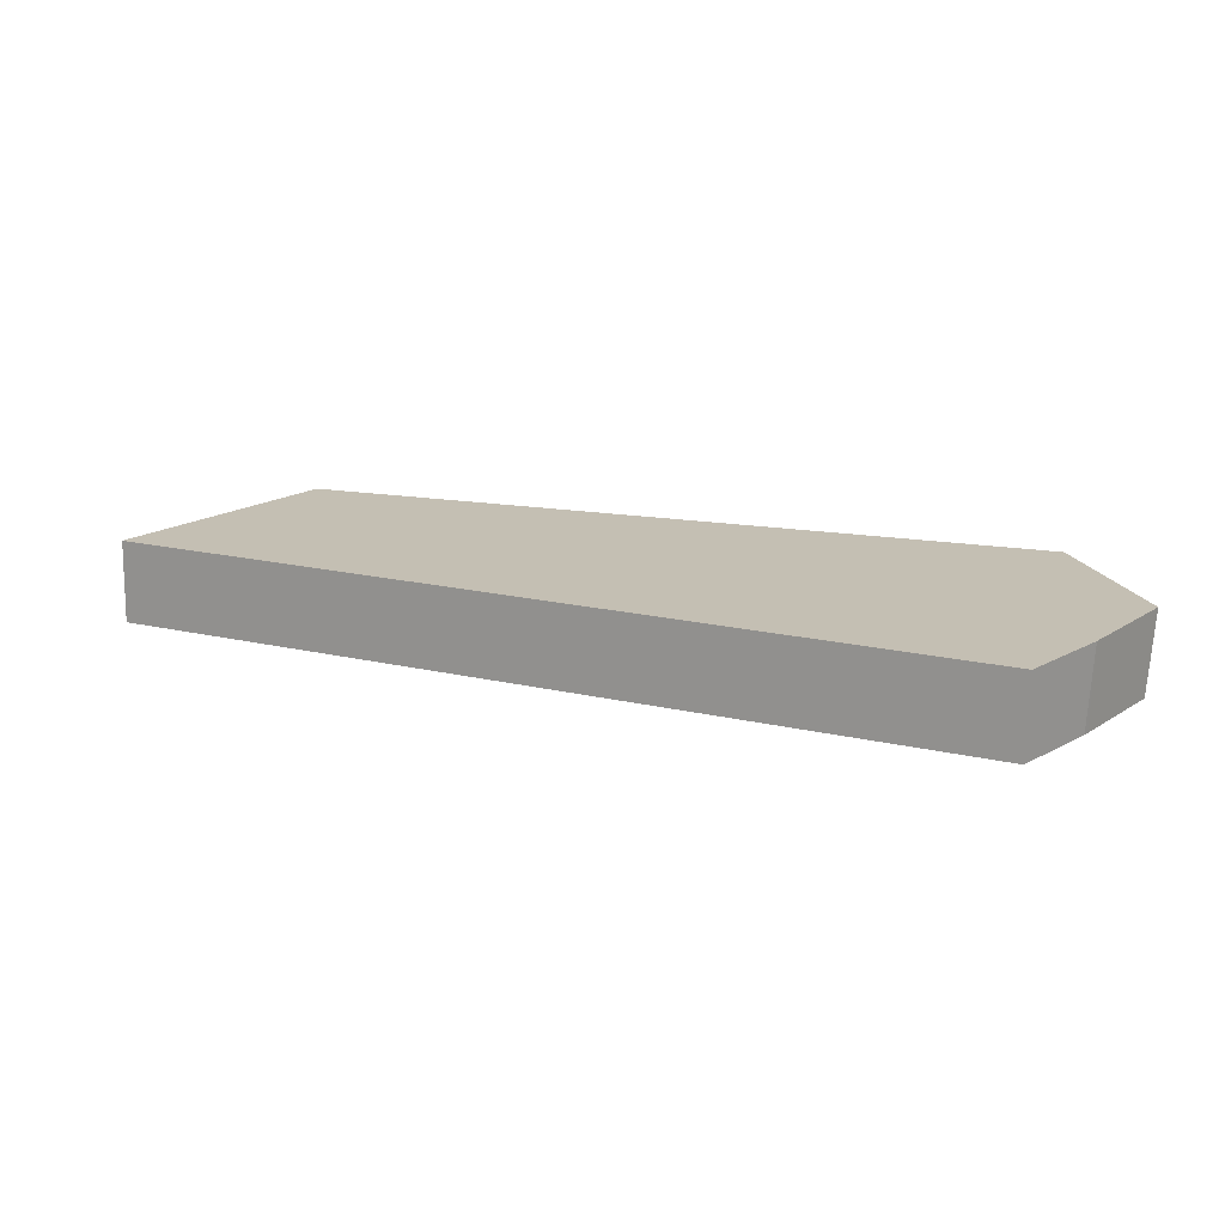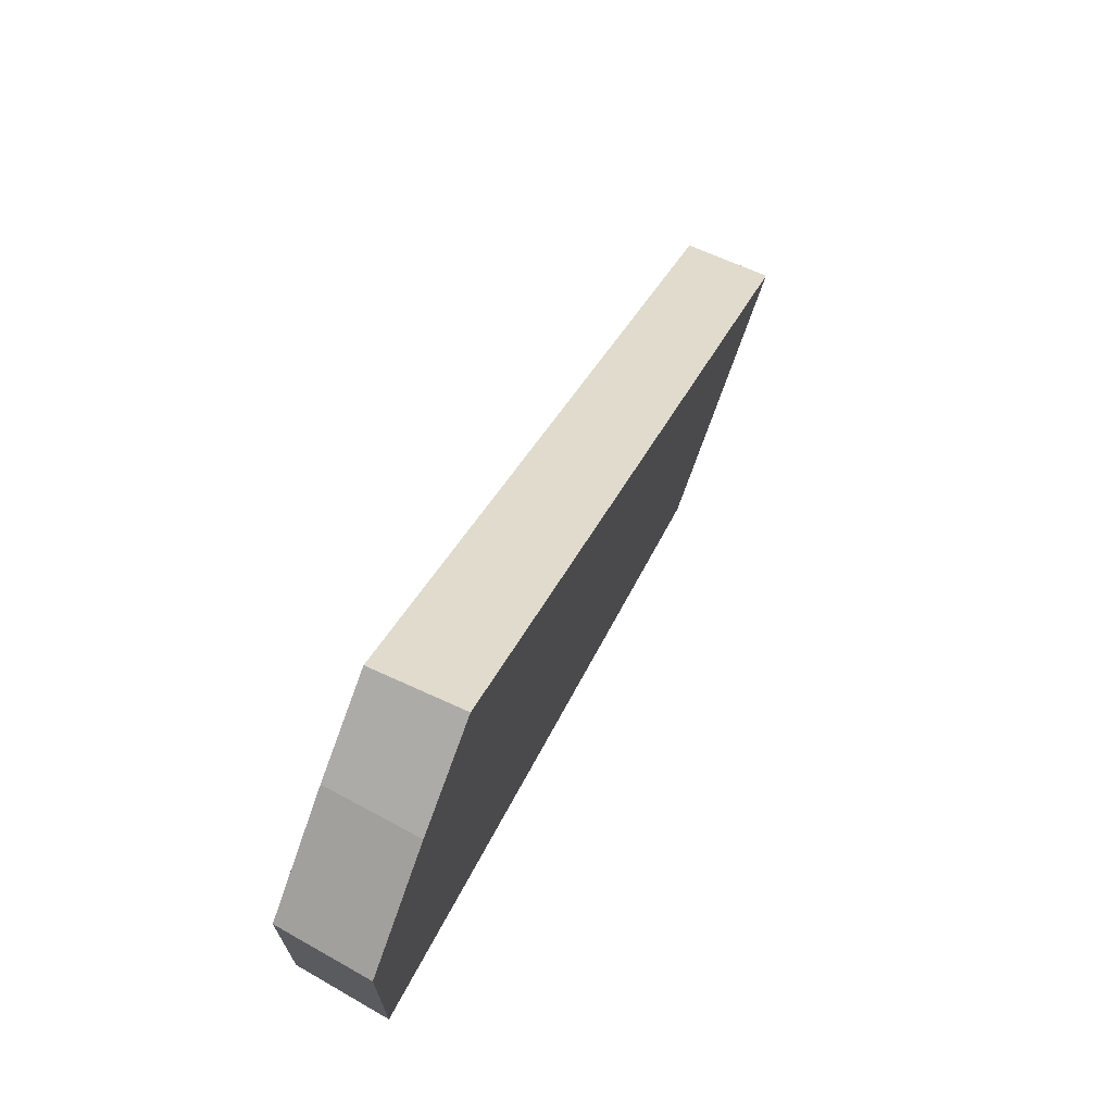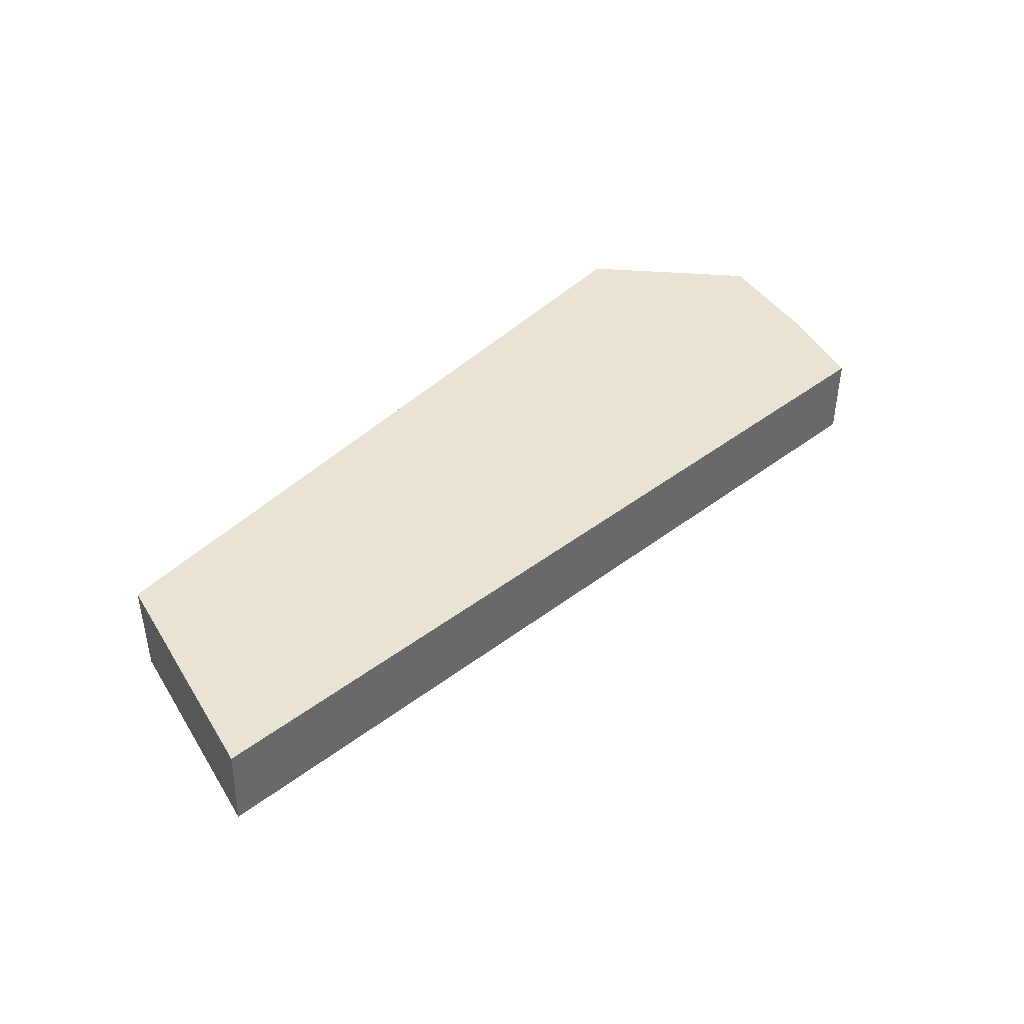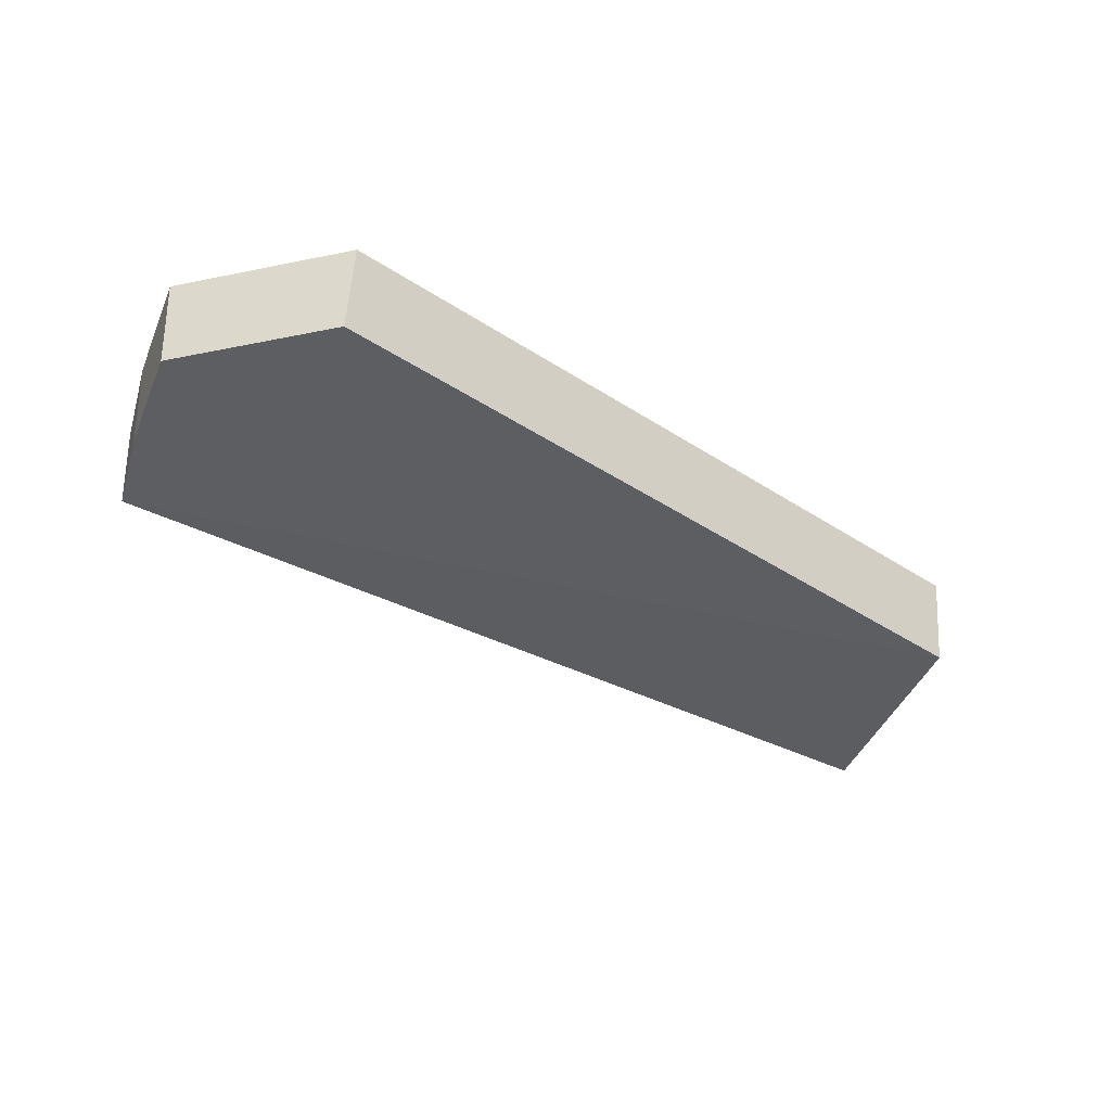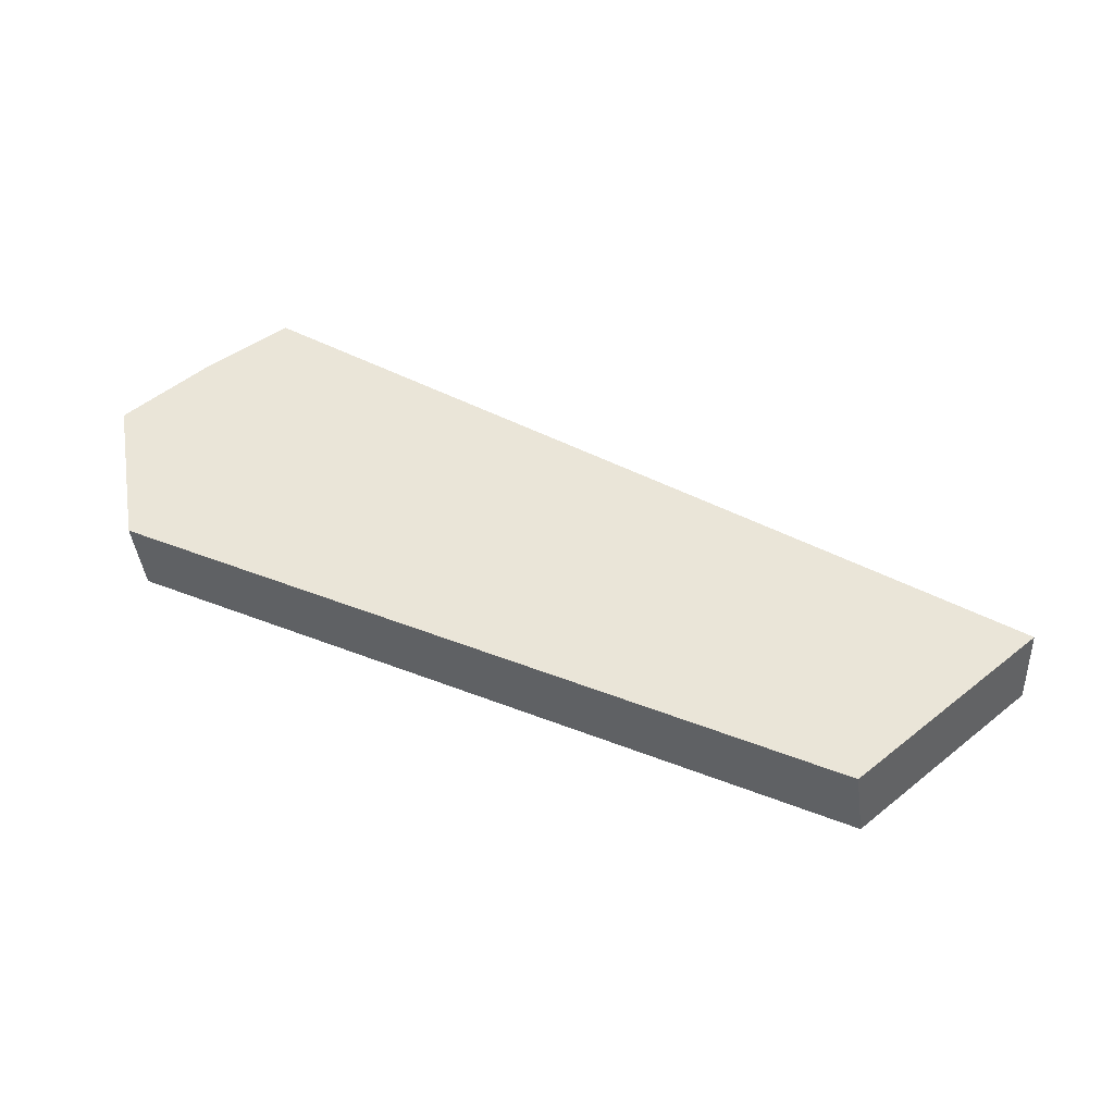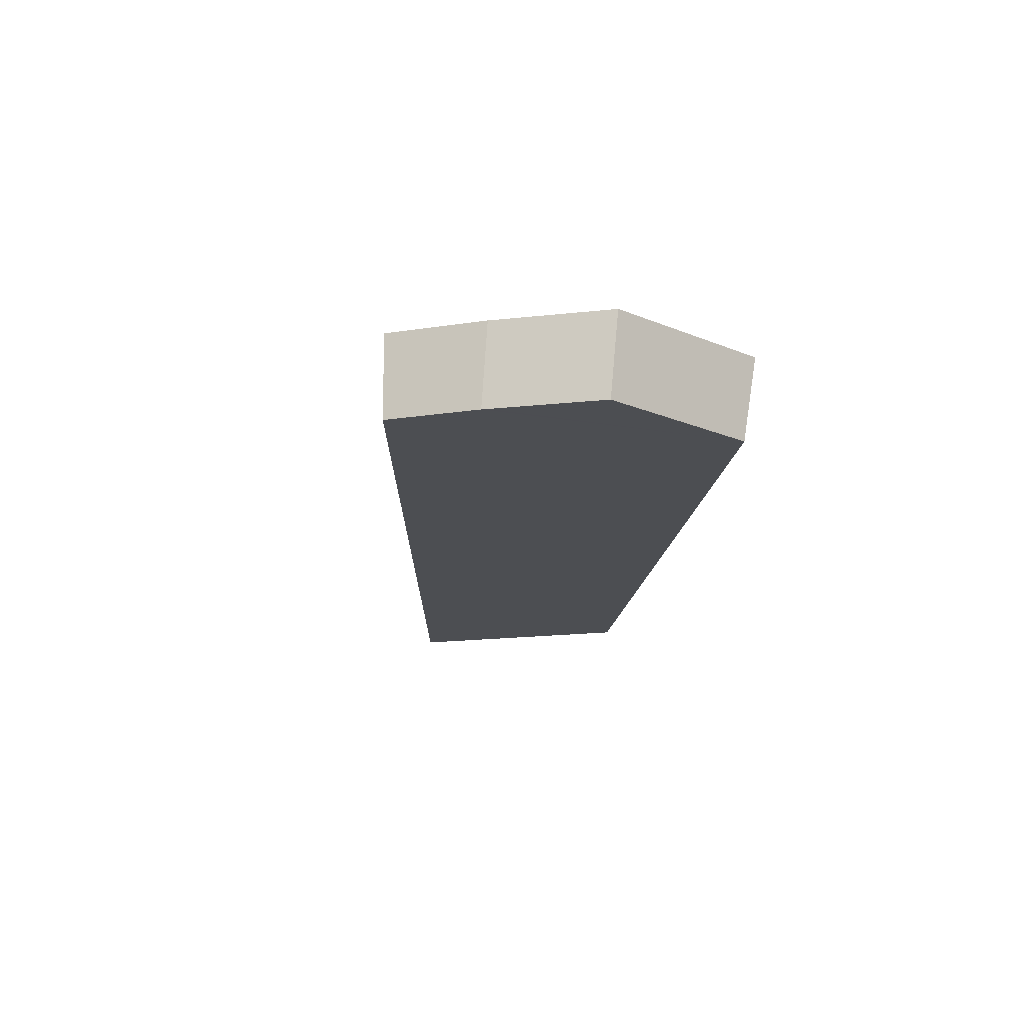
<metadata>
{"format":"obj","ext":"obj","renderer":"f3d","projection":"perspective","resolution":1024,"background":"white","views":[{"elev":17.8,"azim":163.6,"up":"+Z"},{"elev":70.8,"azim":-66.5,"up":"+Y"},{"elev":41.1,"azim":95.5,"up":"+Z"},{"elev":-37.4,"azim":-74.7,"up":"+Z"},{"elev":44.7,"azim":-9.5,"up":"+Z"},{"elev":-16.7,"azim":-130.9,"up":"+Z"}]}
</metadata>
<code>
o Cube.004_Cube.005_Material.004_Cube.004_Cube.005_Material.0.727_Cube.004_Cube.005_Material.004_Cube.004_Cube.005_Material.0.874
v 6.423 24.82 0.2332
v 6.426 24.2 0.2325
v 6.765 25.07 0.2343
v 7.055 25.24 0.2351
v 8.453 22.77 0.5351
v 8.977 22.77 0.5351
v 8.713 22.59 0.5348
v 6.746 25.06 0.2342
v 8.76 22.62 0.2308
v 9.487 23.1 0.2351
v 7.049 25.25 0.5351
v 6.74 25.06 0.5351
v 9.484 23.1 0.5351
v 6.393 24.81 0.5351
v 6.396 24.16 0.5351
f 11 3 12
f 5 7 6
f 5 2 9
f 12 8 1
f 3 4 2
f 5 6 13
f 10 13 6
f 13 4 11
f 14 2 15
f 11 4 3
f 9 7 5
f 5 15 2
f 1 14 12
f 12 3 8
f 4 10 9
f 9 2 4
f 2 1 8
f 3 2 8
f 13 11 5
f 11 12 15
f 5 11 15
f 12 14 15
f 7 9 6
f 9 10 6
f 13 10 4
f 14 1 2

</code>
